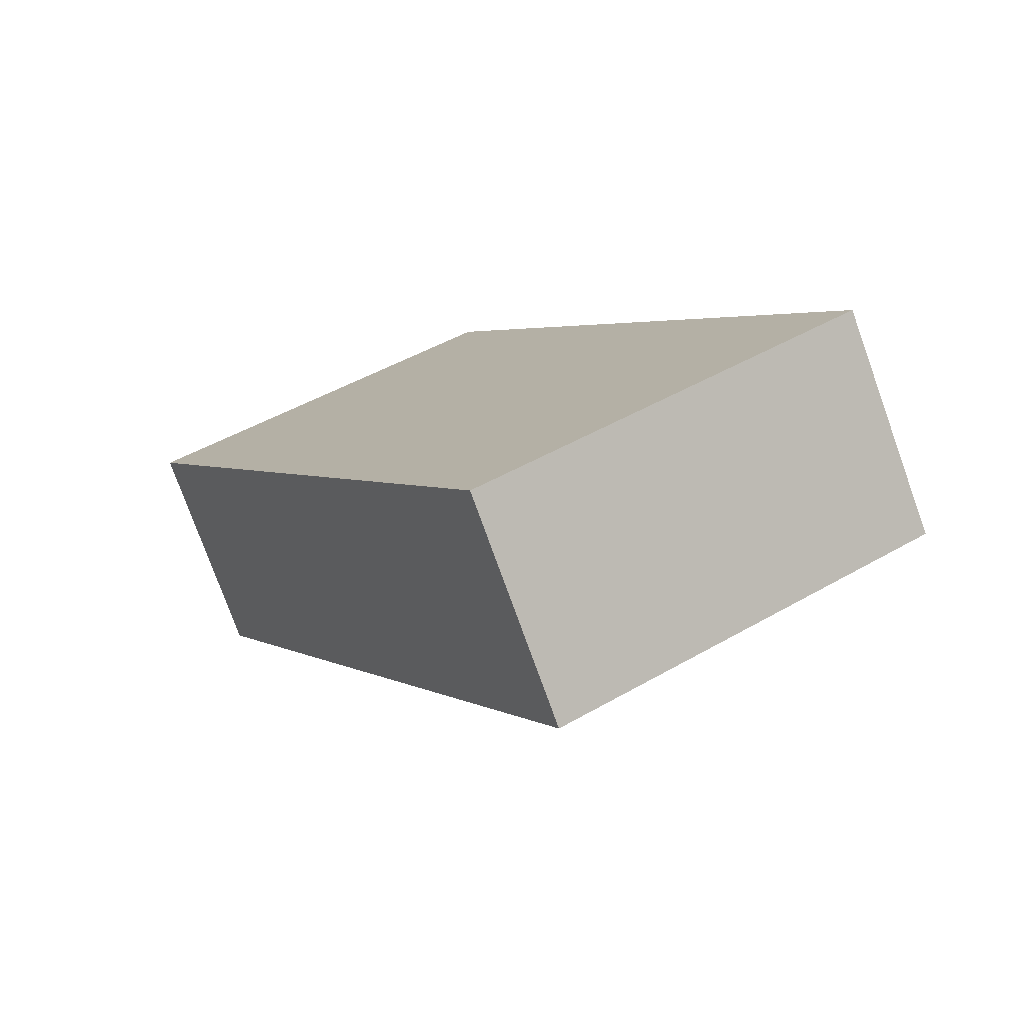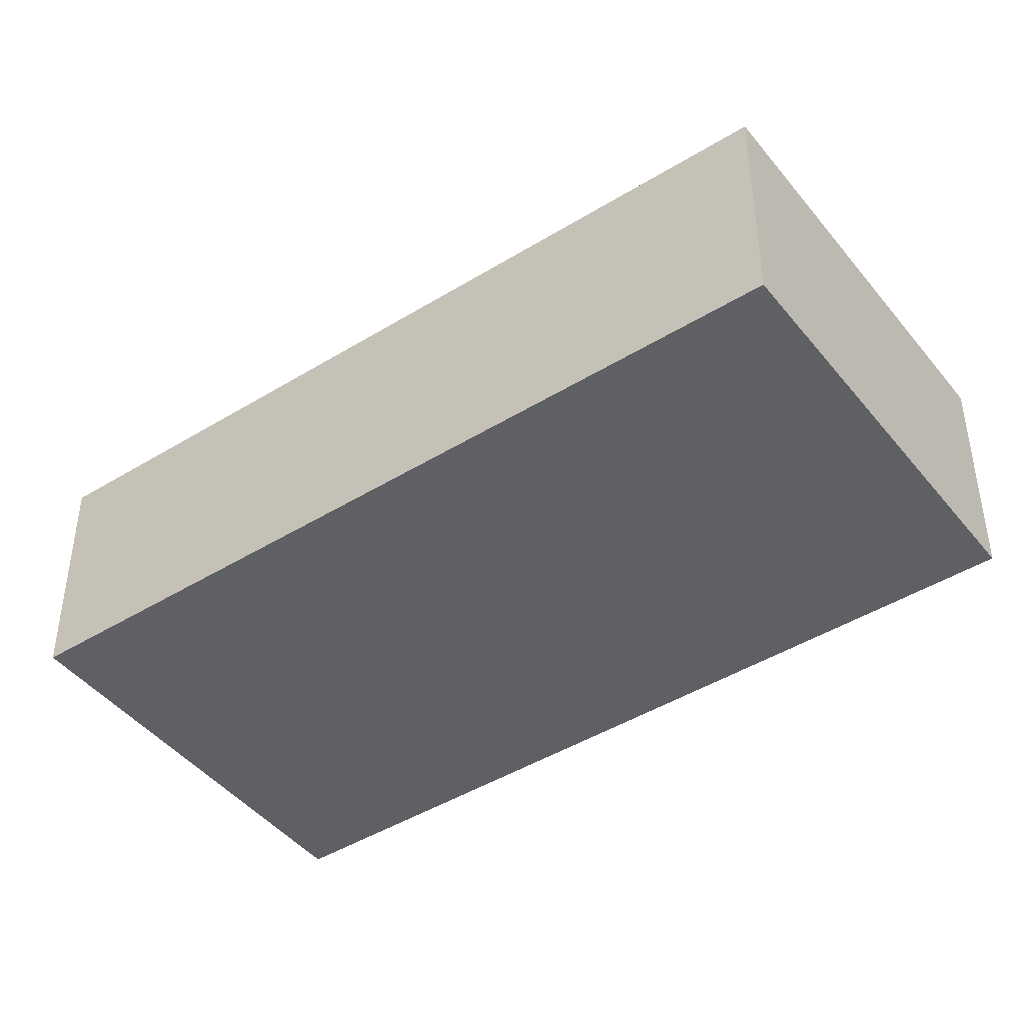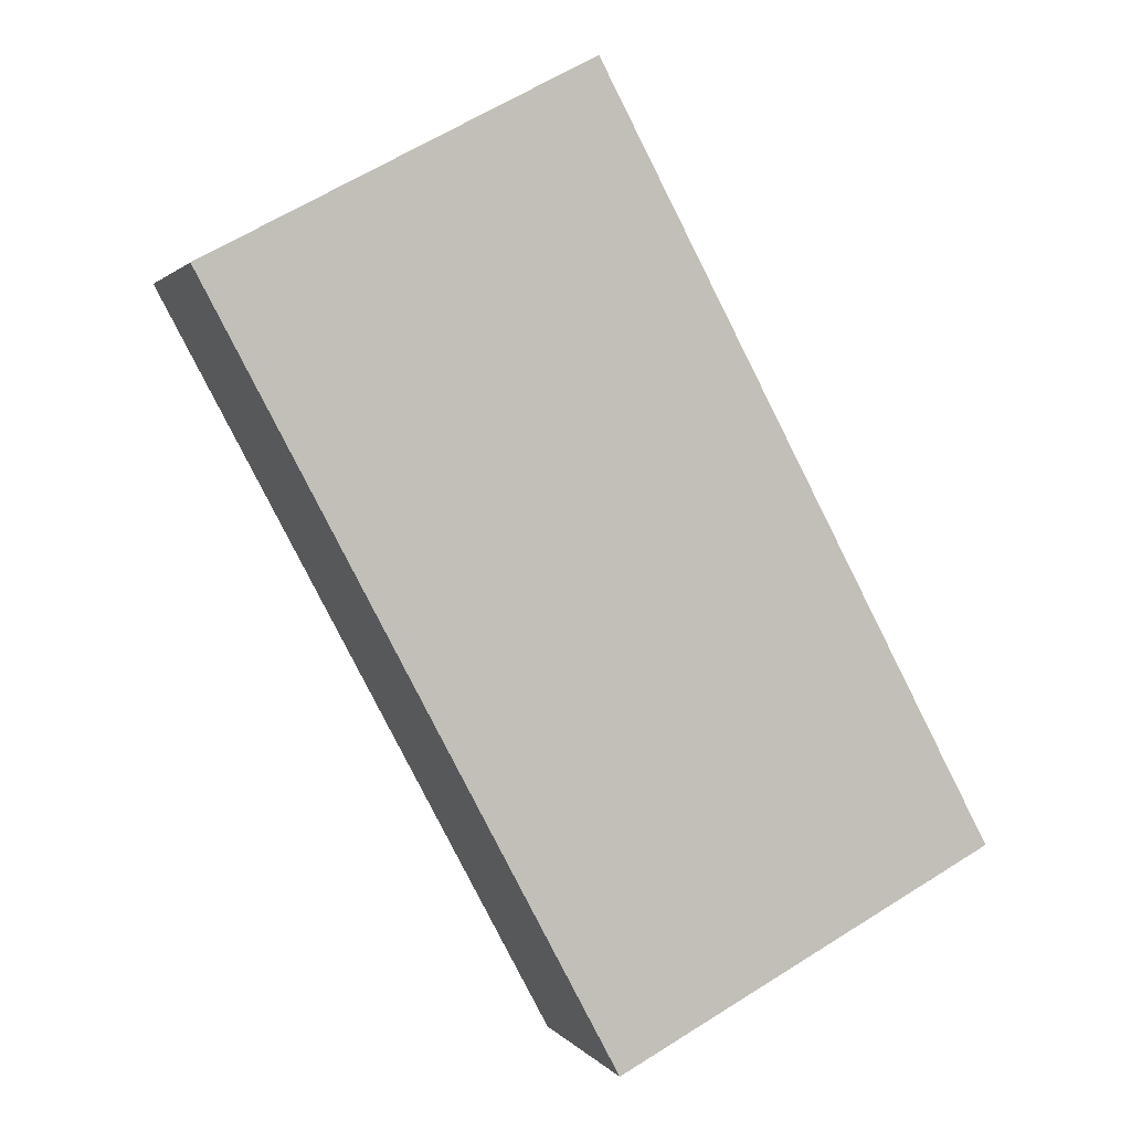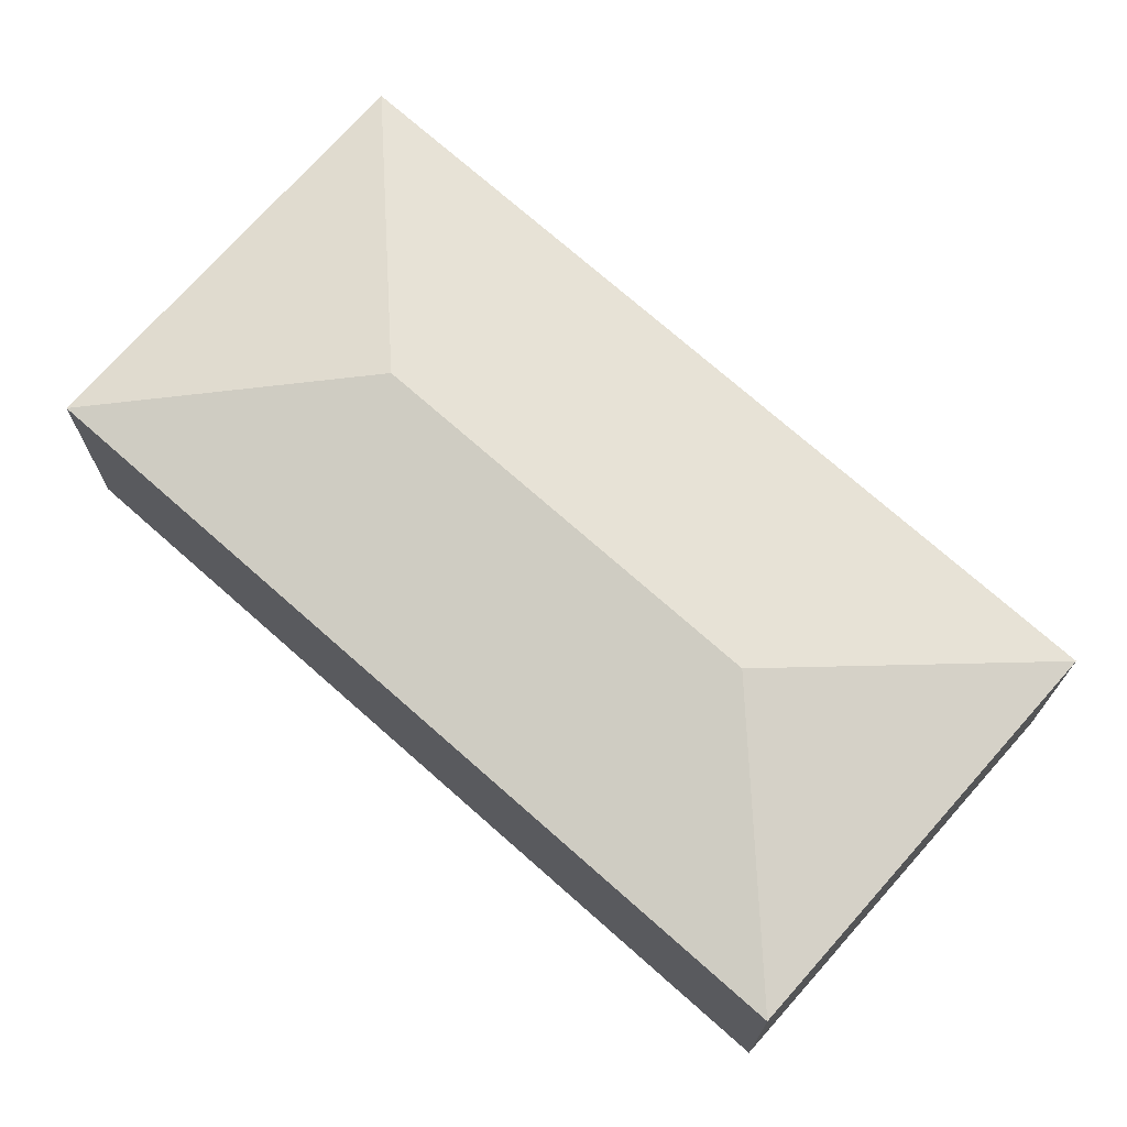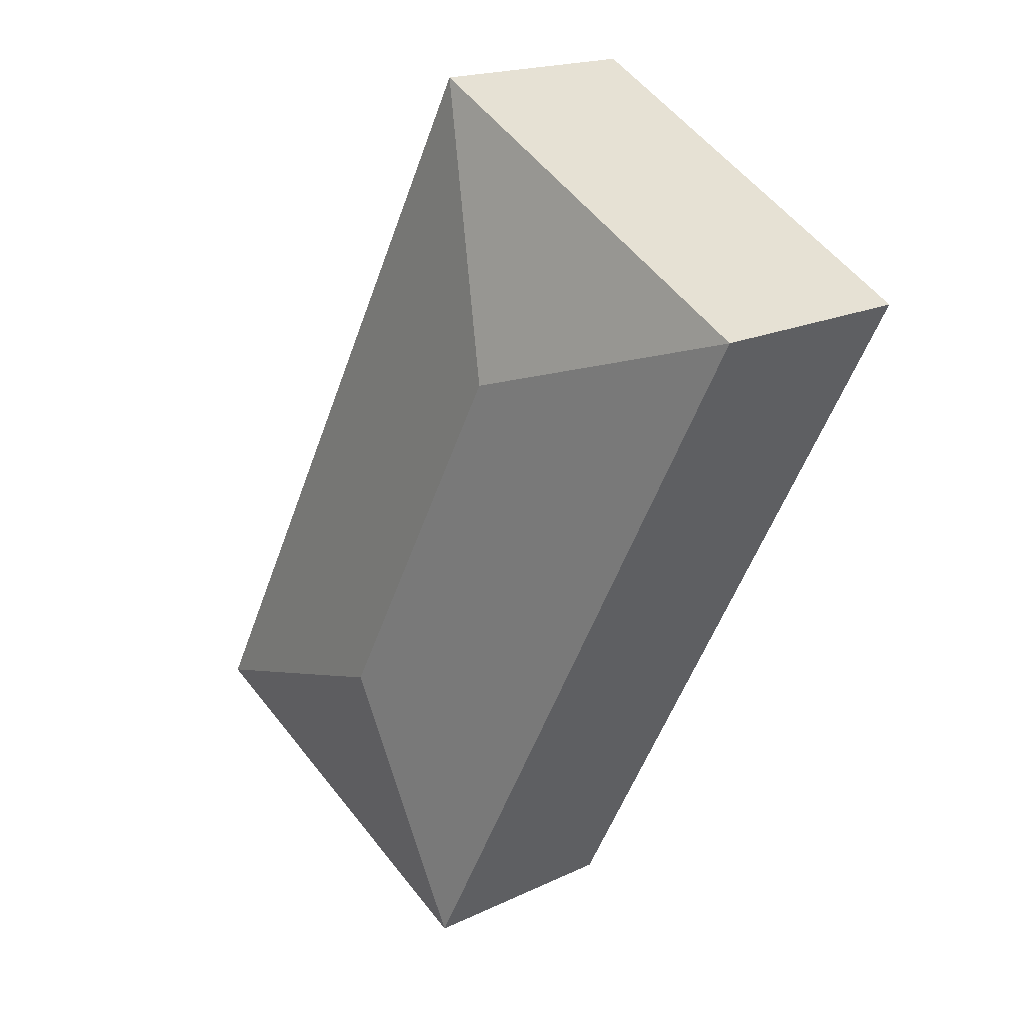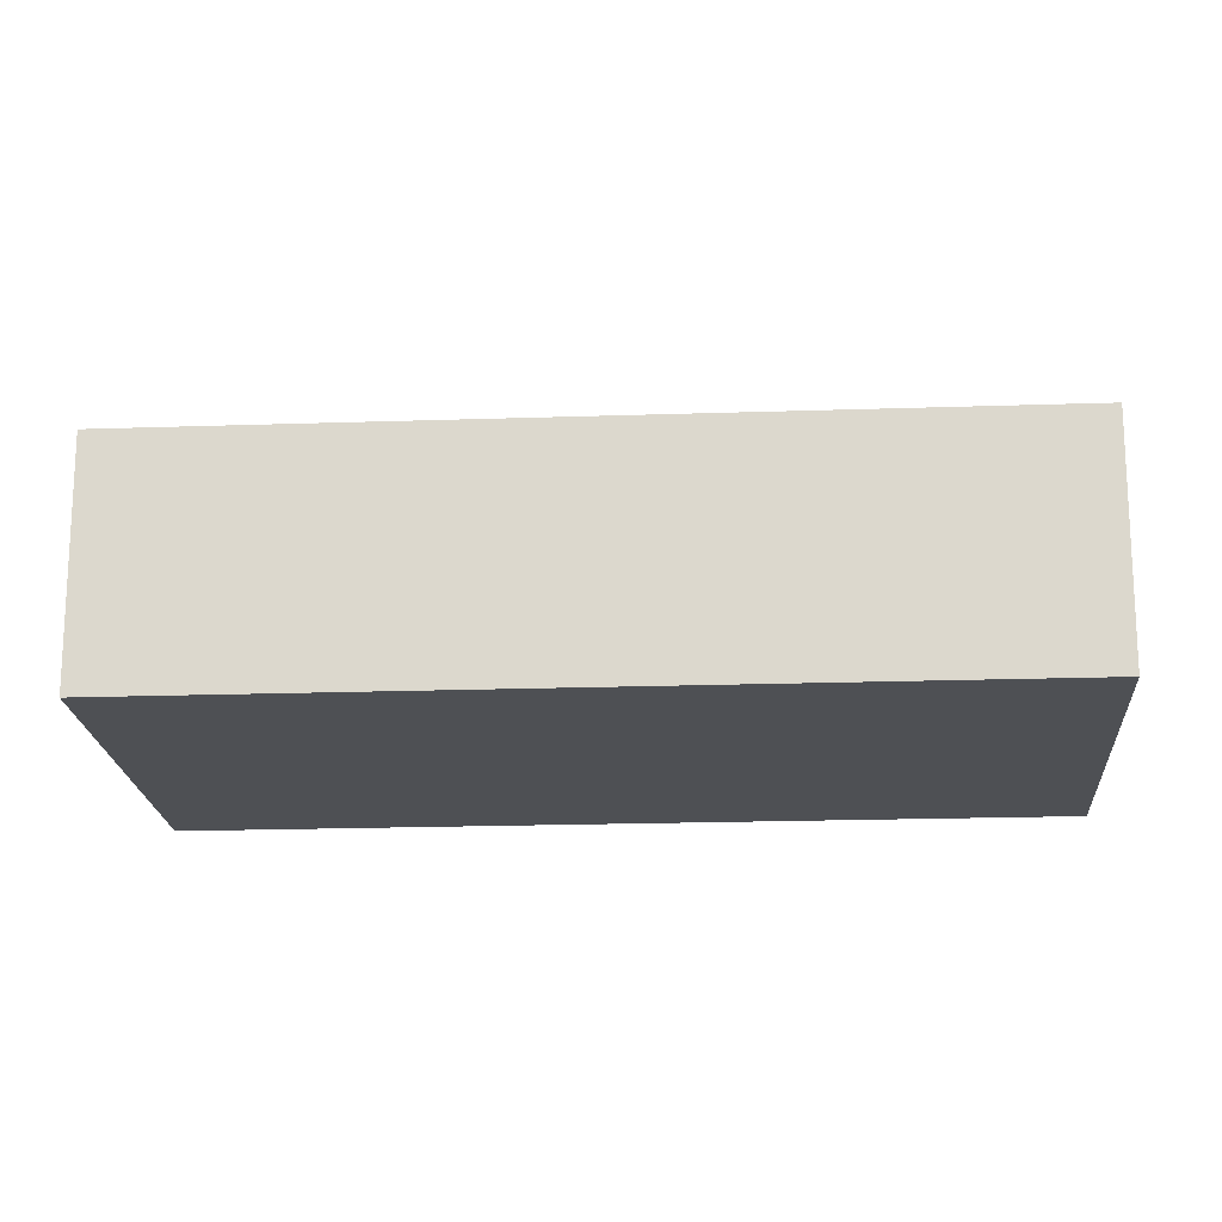
<metadata>
{"format":"obj","ext":"obj","renderer":"f3d","projection":"perspective","resolution":1024,"background":"white","views":[{"elev":-76.7,"azim":19.8,"up":"+Z"},{"elev":-44.4,"azim":-82.3,"up":"+Y"},{"elev":1.6,"azim":-17.5,"up":"+Z"},{"elev":72.6,"azim":-76.5,"up":"+Y"},{"elev":18.1,"azim":-132.9,"up":"+Z"},{"elev":-18.8,"azim":-114.3,"up":"+Y"}]}
</metadata>
<code>
v  4.843 2.701 -4.557
v  3.757 2.285 2.004
v  7.723 2.285 -5.434
v  2.88 2.701 -0.877
v  0 2.285 1.399e-16
v  3.965 2.285 -7.438
v  3.965 4.554e-16 -7.438
v  0 0 0
v  3.757 -1.227e-16 2.004
v  7.723 3.327e-16 -5.434
g defaultobject
f 1 2 3
f 2 1 4
f 4 5 2
f 1 3 6
f 4 6 5
f 6 4 1
f 7 5 6
f 5 7 8
f 8 2 5
f 2 8 9
f 9 3 2
f 3 9 10
f 10 6 3
f 6 10 7
f 10 8 7
f 8 10 9

</code>
